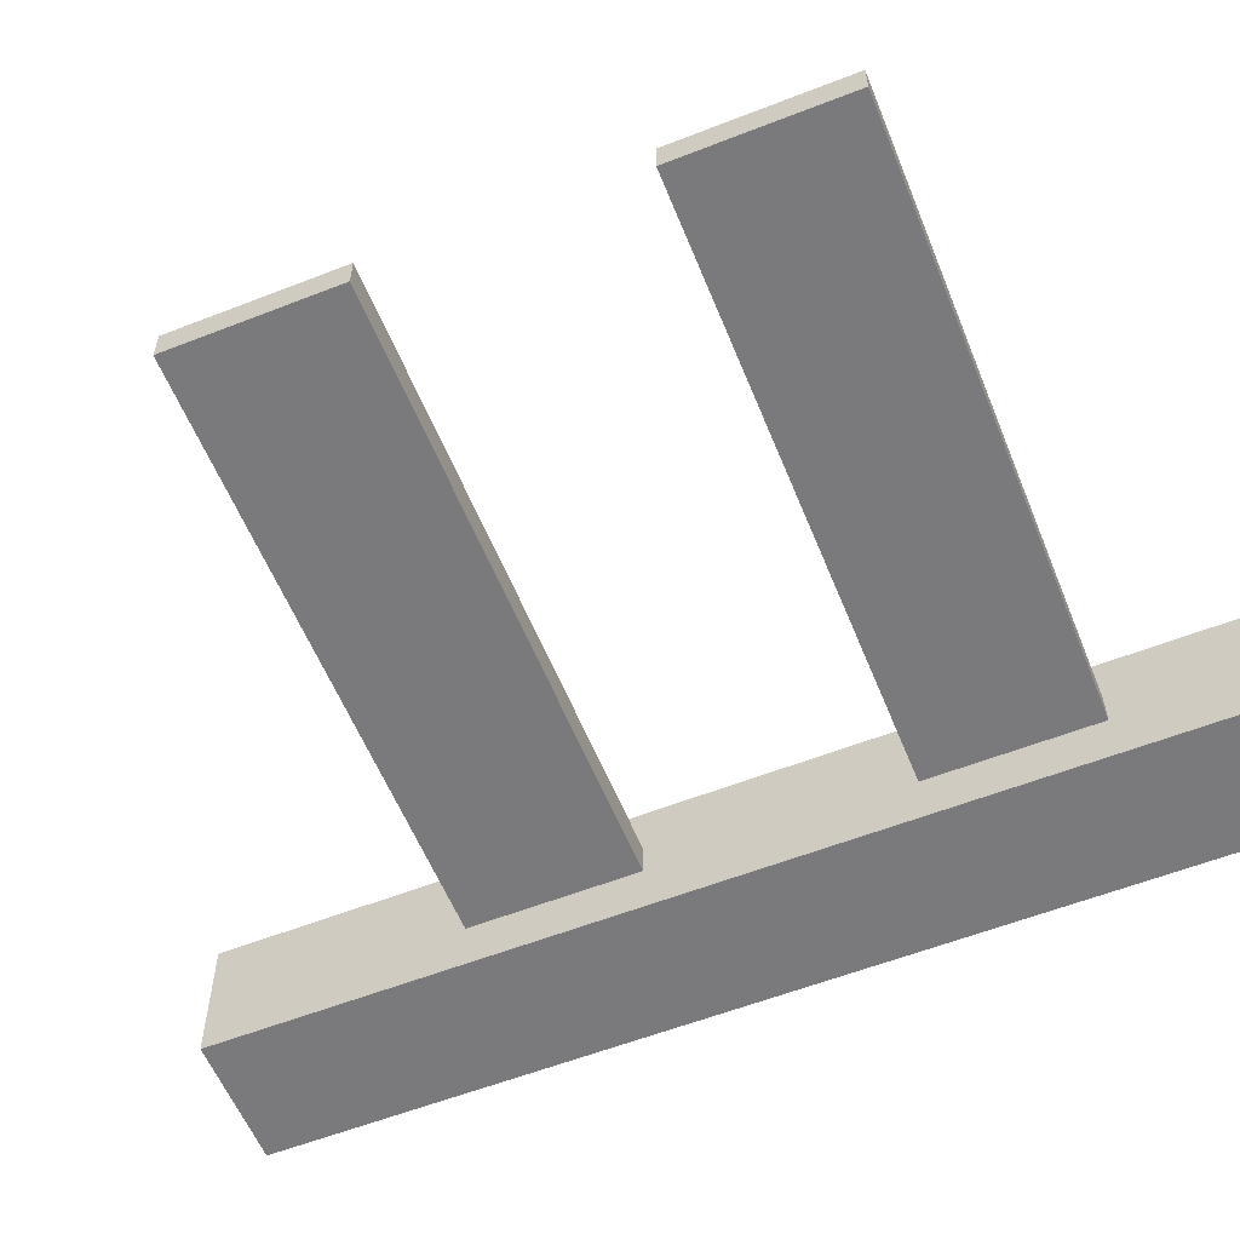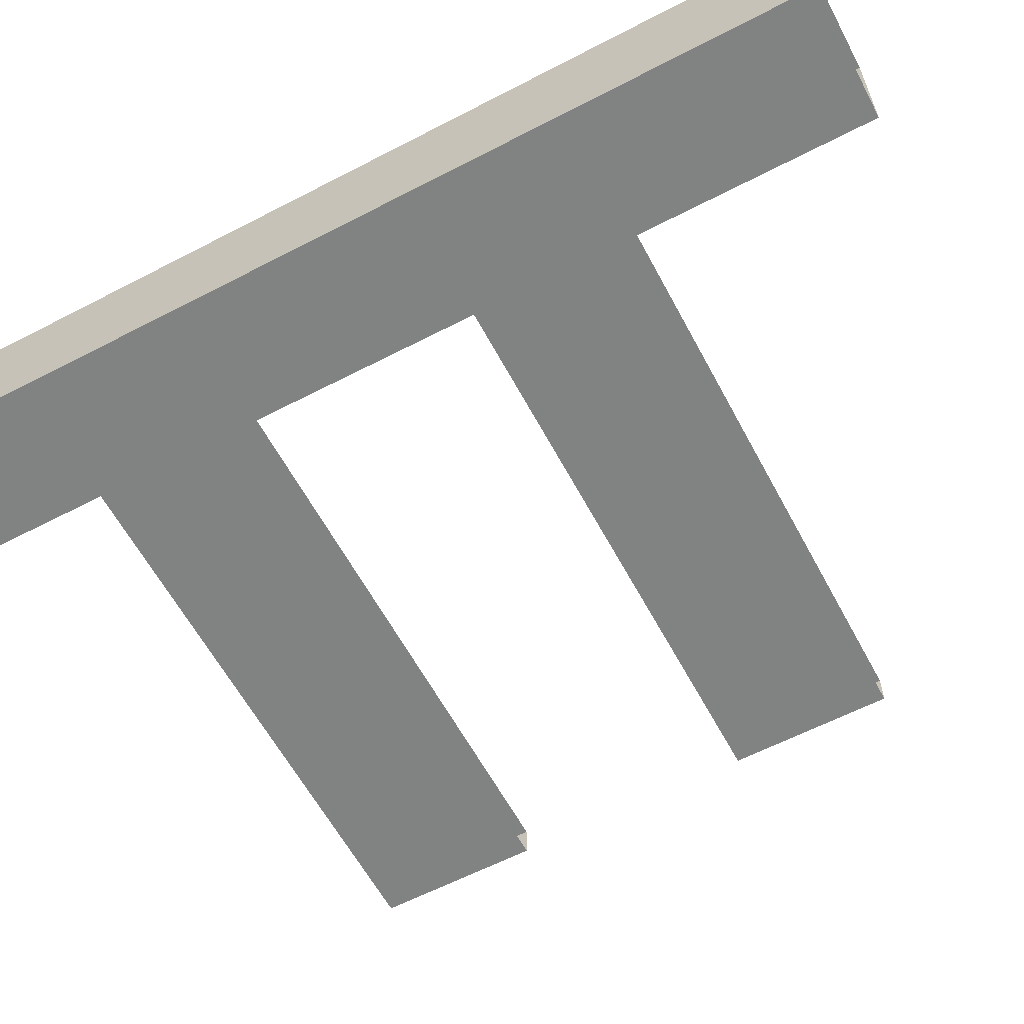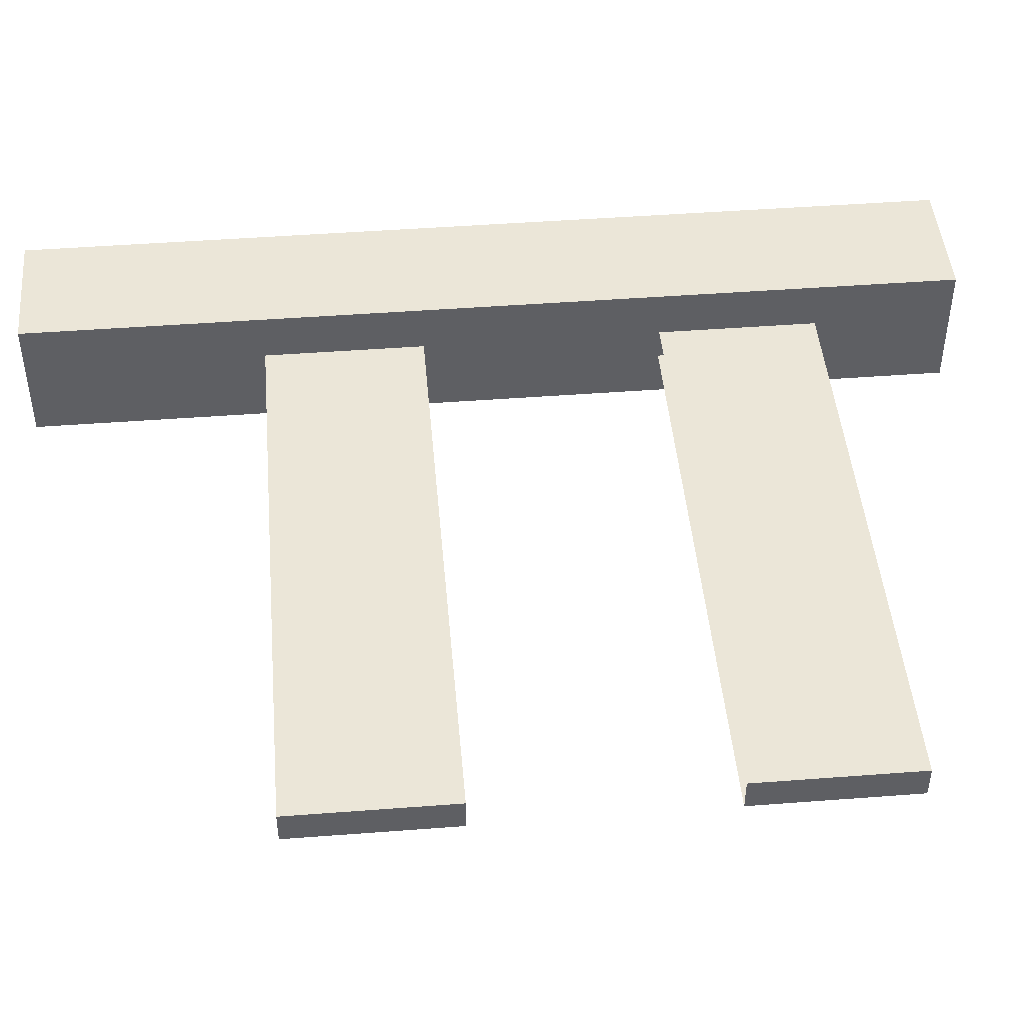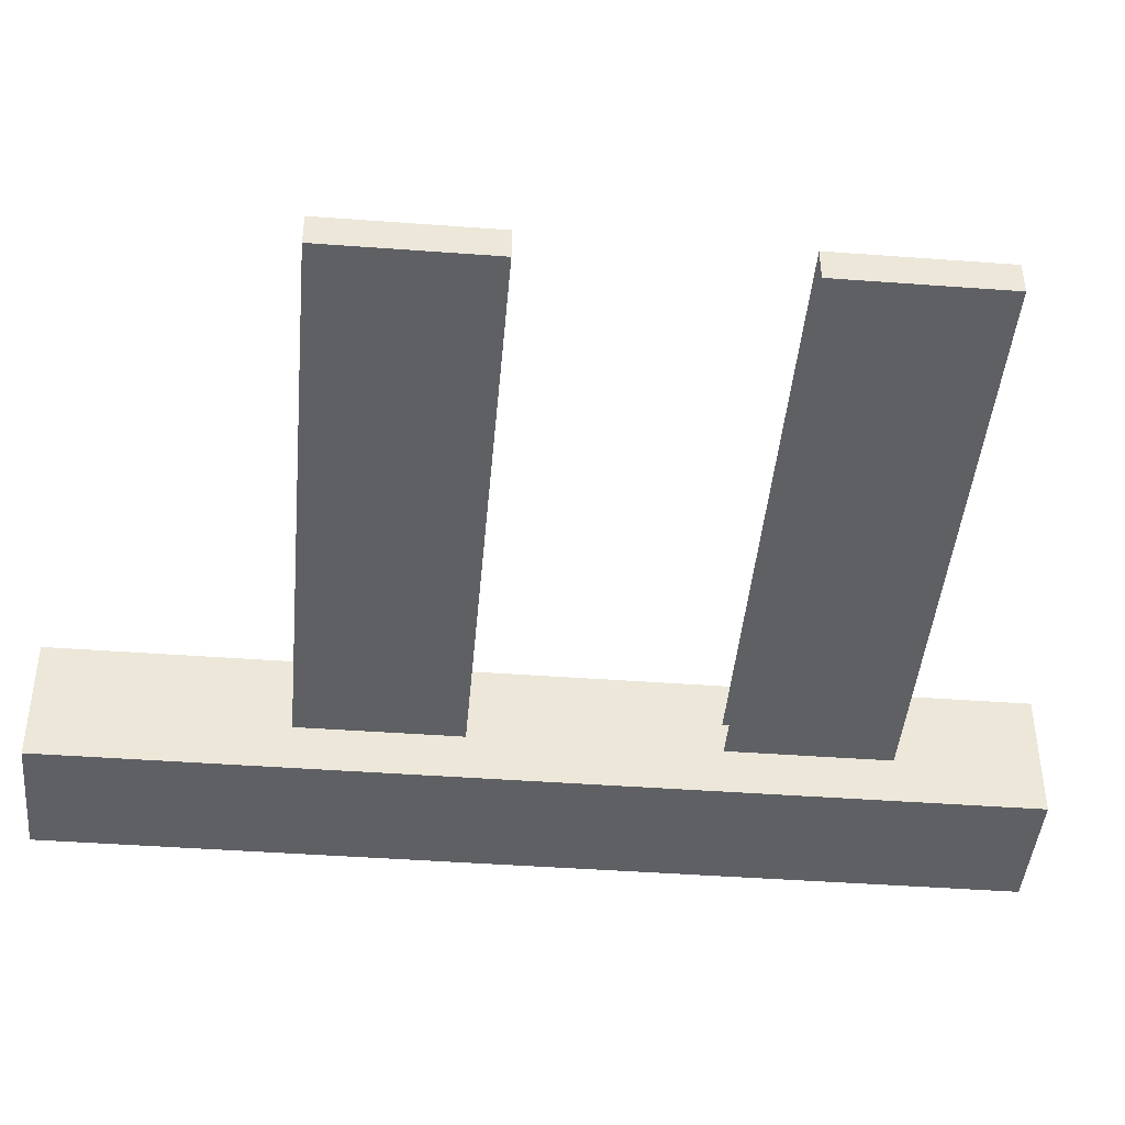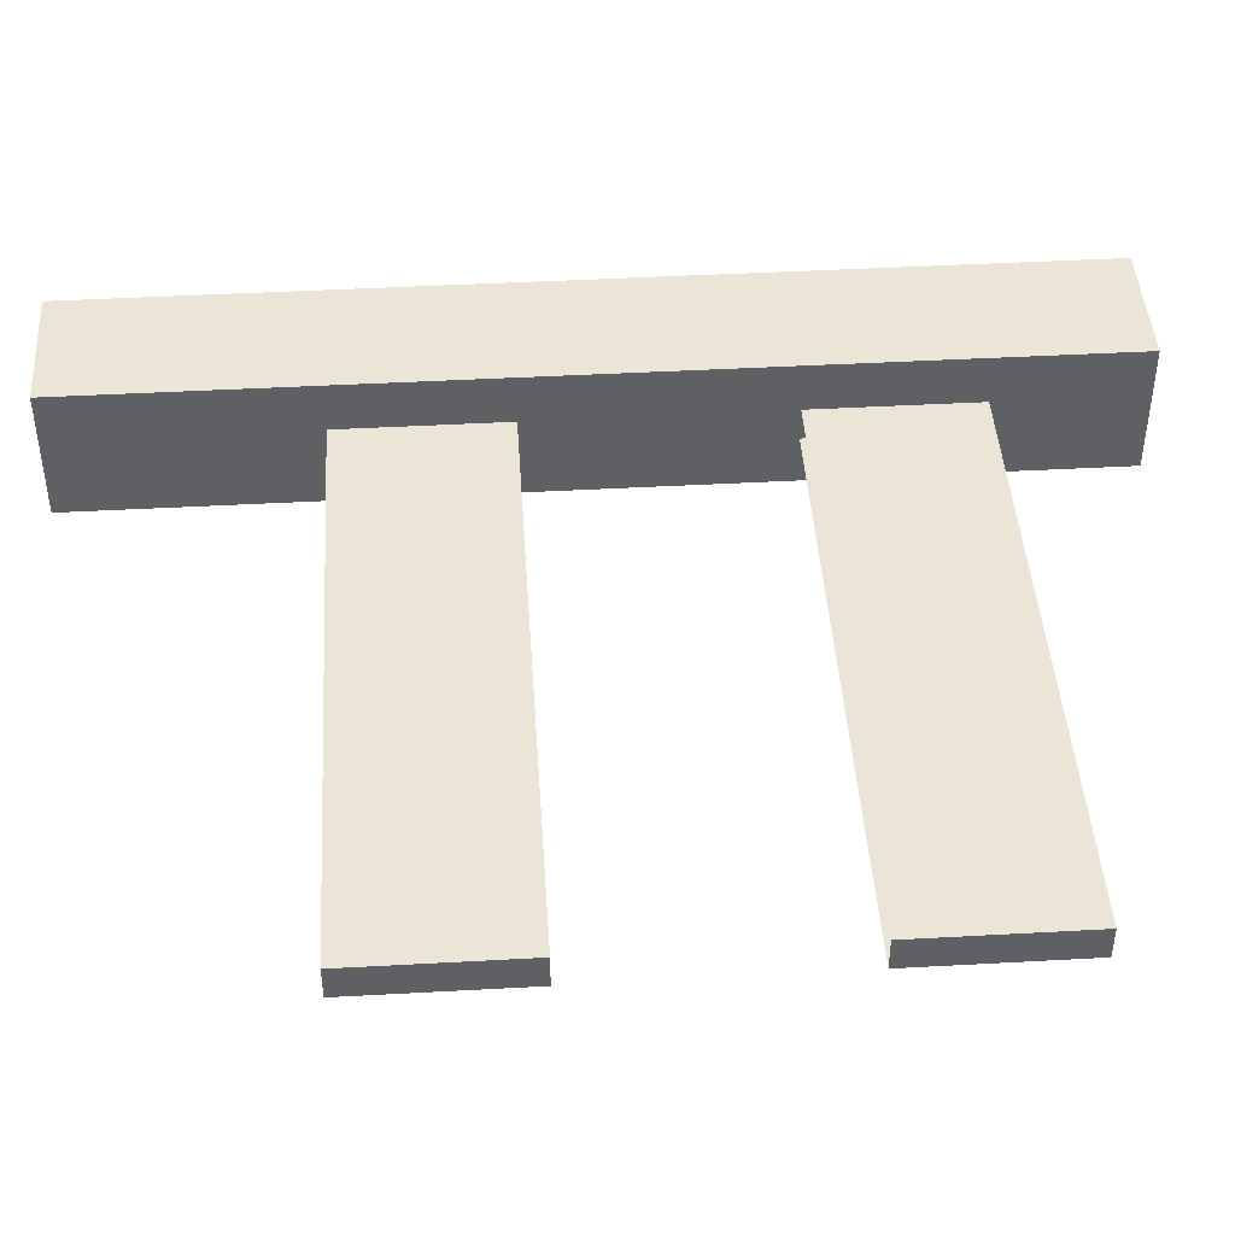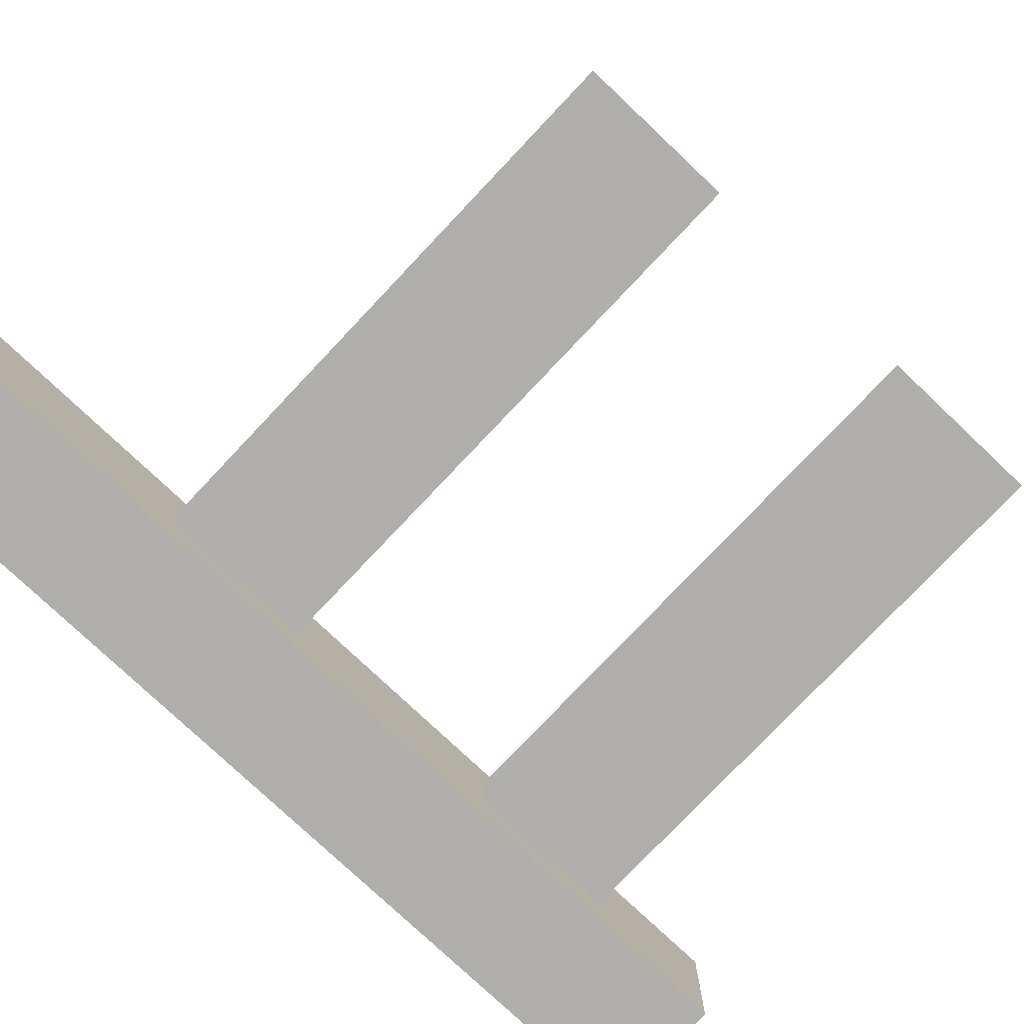
<metadata>
{"format":"obj","ext":"obj","renderer":"f3d","projection":"perspective","resolution":1024,"background":"white","views":[{"elev":-58.2,"azim":-68.0,"up":"+Y"},{"elev":-60.6,"azim":118.0,"up":"+Y"},{"elev":46.2,"azim":-95.0,"up":"+Y"},{"elev":-43.5,"azim":-95.0,"up":"+Y"},{"elev":44.4,"azim":-93.7,"up":"+Y"},{"elev":-77.6,"azim":-133.4,"up":"+Y"}]}
</metadata>
<code>
o nfence2
v 0.8 -0.8 0
v 0.8 -0.8 2.938
v 1.2 -0.8 2.938
v 1.2 -0.8 0
v 1.2 -1.2 2.938
v 0.8 -1.2 2.938
v 0.8 -1.2 0
v 1.2 -1.2 0
v -1 -1.05 2
v -1 -1.05 2.5
v -1 -0.95 2.5
v -1 -0.95 2
v 1 -1.05 2.5
v 1 -0.95 2.5
v 1 -0.95 2
v -1 -1.05 0.75
v -1 -1.05 1.25
v -1 -0.95 1.25
v -1 -0.95 0.75
v 1 -1.05 1.25
v 1 -0.95 1.25
v 1 -0.95 0.75
v 1 -1.05 2
v 1 -1.05 0.75
f 2 3 4 1
f 5 6 7 8
f 6 5 3 2
f 3 5 8 4
f 1 7 6 2
f 11 12 9 10
f 10 13 14 11
f 14 15 12 11
f 18 19 16 17
f 17 20 21 18
f 21 22 19 18
f 10 9 23 13
f 17 16 24 20

</code>
